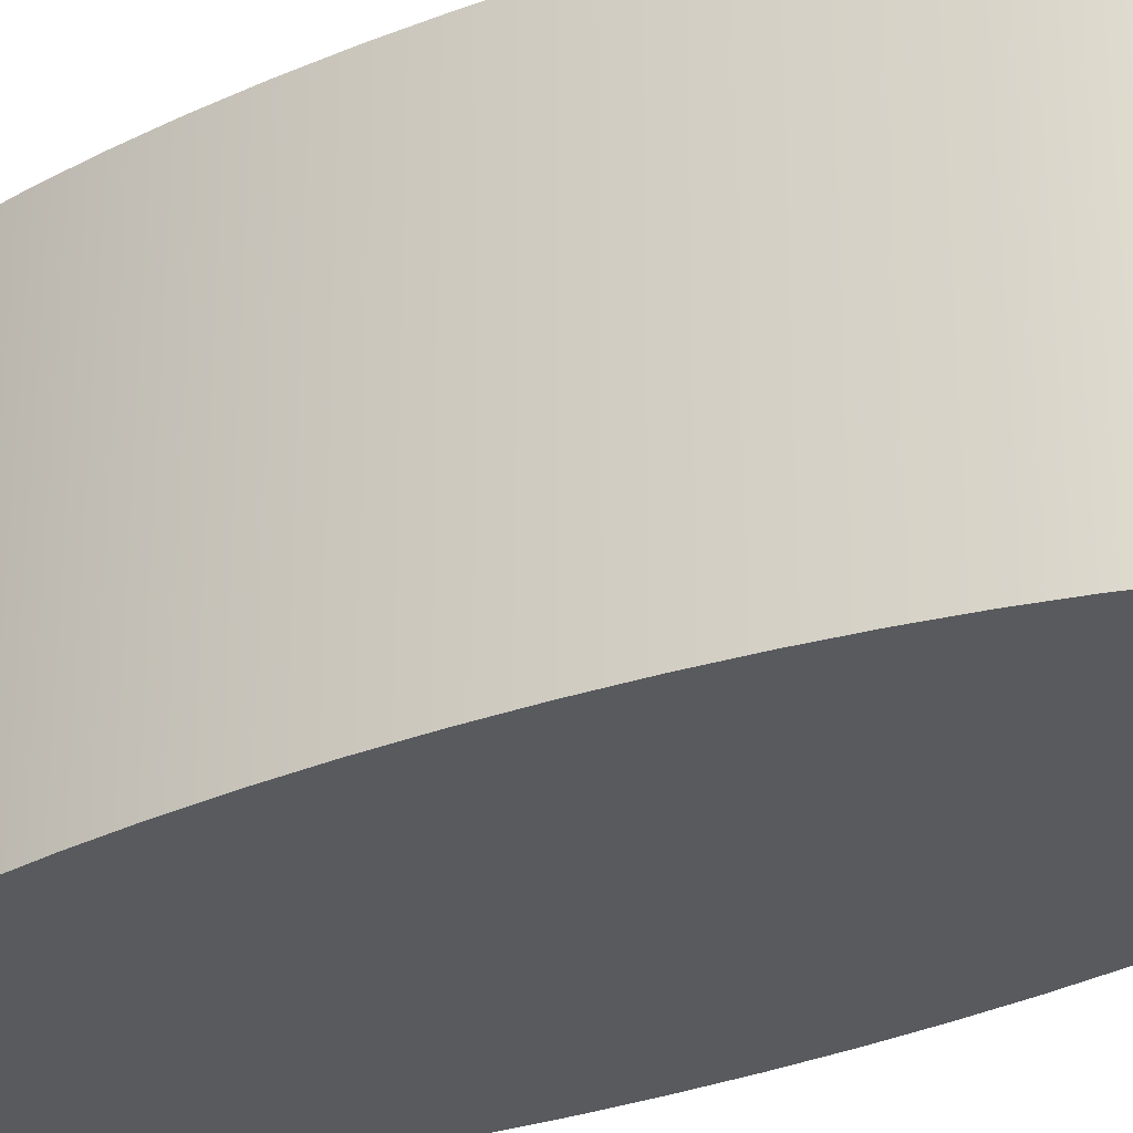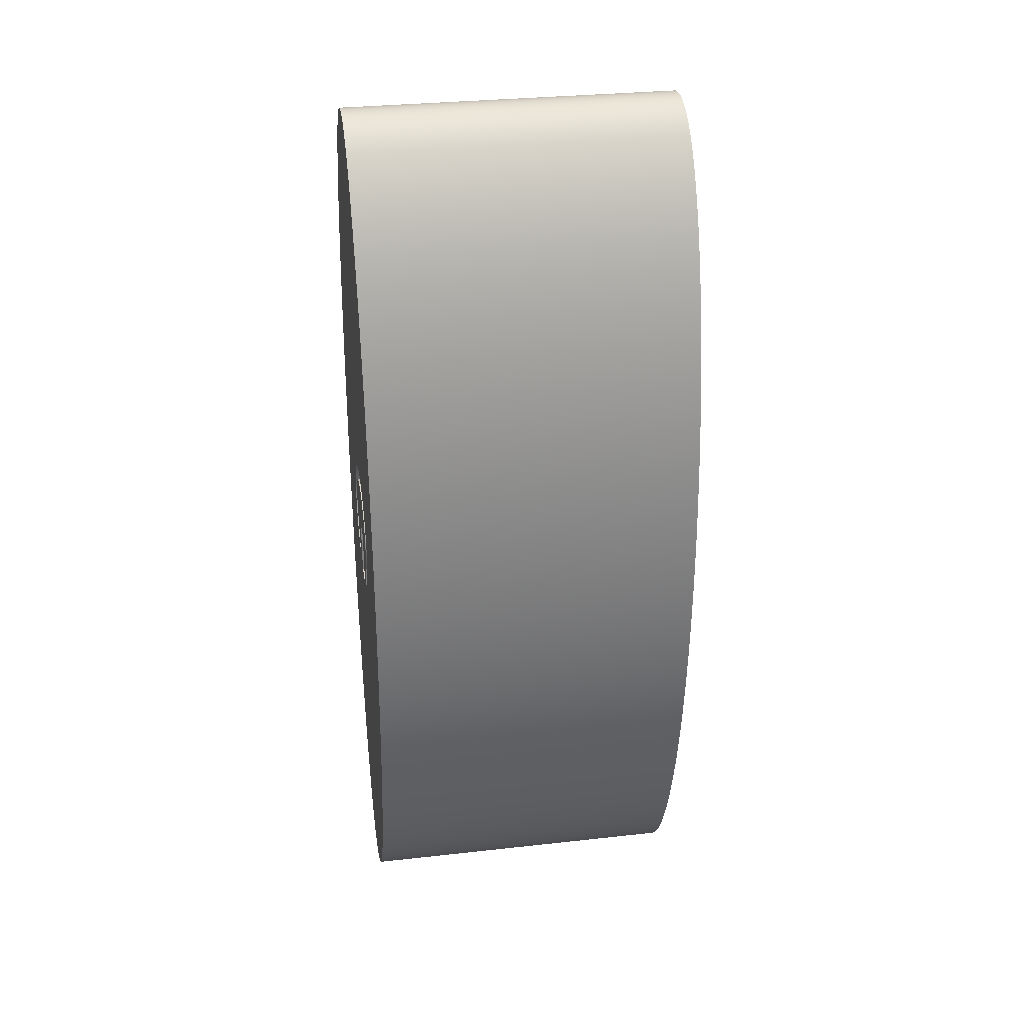
<metadata>
{"format":"obj","ext":"obj","renderer":"f3d","projection":"perspective","resolution":1024,"background":"white","views":[{"elev":-30.9,"azim":-59.0,"up":"+Y"},{"elev":31.3,"azim":-99.0,"up":"+Z"}]}
</metadata>
<code>
v 2.949 0.5 4.914
v 2.949 0.45 4.914
v 2.949 0.45 4.945
v 2.949 0.5 4.945
v 2.949 0.5 4.945
v 2.949 0.45 4.945
v 2.935 0.45 4.962
v 2.927 0.45 4.981
v 2.925 0.45 5.002
v 2.929 0.45 5.023
v 2.938 0.45 5.042
v 2.952 0.45 5.057
v 2.969 0.45 5.068
v 2.99 0.45 5.074
v 3.01 0.45 5.074
v 3.031 0.45 5.068
v 3.048 0.45 5.057
v 3.062 0.45 5.042
v 3.071 0.45 5.023
v 3.075 0.45 5.002
v 3.073 0.45 4.981
v 3.065 0.45 4.962
v 3.051 0.45 4.945
v 3.051 0.5 4.945
v 3.065 0.5 4.962
v 3.073 0.5 4.981
v 3.075 0.5 5.002
v 3.071 0.5 5.023
v 3.062 0.5 5.042
v 3.048 0.5 5.057
v 3.031 0.5 5.068
v 3.01 0.5 5.074
v 2.99 0.5 5.074
v 2.969 0.5 5.068
v 2.952 0.5 5.057
v 2.938 0.5 5.042
v 2.929 0.5 5.023
v 2.925 0.5 5.002
v 2.927 0.5 4.981
v 2.935 0.5 4.962
v 2.98 0.5 4.9
v 2.98 0.5 4.99
v 2.98 0.48 4.99
v 2.98 0.48 4.9
v 2.949 0.45 4.914
v 2.93 0.45 4.929
v 2.915 0.45 4.947
v 2.905 0.45 4.968
v 2.9 0.45 4.992
v 2.901 0.45 5.015
v 2.907 0.45 5.038
v 2.919 0.45 5.059
v 2.935 0.45 5.076
v 2.954 0.45 5.089
v 2.977 0.45 5.097
v 3 0.45 5.1
v 3.023 0.45 5.097
v 3.046 0.45 5.089
v 3.065 0.45 5.076
v 3.081 0.45 5.059
v 3.093 0.45 5.038
v 3.099 0.45 5.015
v 3.1 0.45 4.992
v 3.095 0.45 4.968
v 3.085 0.45 4.947
v 3.07 0.45 4.929
v 3.051 0.45 4.914
v 3.051 0.45 4.945
v 3.065 0.45 4.962
v 3.073 0.45 4.981
v 3.075 0.45 5.002
v 3.071 0.45 5.023
v 3.062 0.45 5.042
v 3.048 0.45 5.057
v 3.031 0.45 5.068
v 3.01 0.45 5.074
v 2.99 0.45 5.074
v 2.969 0.45 5.068
v 2.952 0.45 5.057
v 2.938 0.45 5.042
v 2.929 0.45 5.023
v 2.925 0.45 5.002
v 2.927 0.45 4.981
v 2.935 0.45 4.962
v 2.949 0.45 4.945
v 3.051 0.5 4.914
v 3.051 0.45 4.914
v 3.07 0.45 4.929
v 3.085 0.45 4.947
v 3.095 0.45 4.968
v 3.1 0.45 4.992
v 3.099 0.45 5.015
v 3.093 0.45 5.038
v 3.081 0.45 5.059
v 3.065 0.45 5.076
v 3.046 0.45 5.089
v 3.023 0.45 5.097
v 3 0.45 5.1
v 2.977 0.45 5.097
v 2.954 0.45 5.089
v 2.935 0.45 5.076
v 2.919 0.45 5.059
v 2.907 0.45 5.038
v 2.901 0.45 5.015
v 2.9 0.45 4.992
v 2.905 0.45 4.968
v 2.915 0.45 4.947
v 2.93 0.45 4.929
v 2.949 0.45 4.914
v 2.949 0.5 4.914
v 2.93 0.5 4.929
v 2.915 0.5 4.947
v 2.905 0.5 4.968
v 2.9 0.5 4.992
v 2.901 0.5 5.015
v 2.907 0.5 5.038
v 2.919 0.5 5.059
v 2.935 0.5 5.076
v 2.954 0.5 5.089
v 2.977 0.5 5.097
v 3 0.5 5.1
v 3.023 0.5 5.097
v 3.046 0.5 5.089
v 3.065 0.5 5.076
v 3.081 0.5 5.059
v 3.093 0.5 5.038
v 3.099 0.5 5.015
v 3.1 0.5 4.992
v 3.095 0.5 4.968
v 3.085 0.5 4.947
v 3.07 0.5 4.929
v 3.02 0.5 4.9
v 2.98 0.5 4.9
v 2.98 0.48 4.9
v 3.02 0.48 4.9
v 2.98 0.5 4.99
v 3.02 0.5 4.99
v 3.02 0.48 4.99
v 2.98 0.48 4.99
v 3.02 0.5 4.99
v 3.02 0.5 4.9
v 3.02 0.48 4.9
v 3.02 0.48 4.99
v 3.051 0.5 4.945
v 3.051 0.45 4.945
v 3.051 0.45 4.914
v 3.051 0.5 4.914
v 2.98 0.48 4.99
v 3.02 0.48 4.99
v 3.02 0.48 4.9
v 2.98 0.48 4.9
v 3 0.5 5.7
v 2.988 0.5 5.699
v 2.976 0.5 5.697
v 2.964 0.5 5.692
v 2.952 0.5 5.687
v 2.941 0.5 5.679
v 2.929 0.5 5.67
v 2.918 0.5 5.659
v 2.907 0.5 5.647
v 2.896 0.5 5.633
v 2.885 0.5 5.617
v 2.865 0.5 5.582
v 2.845 0.5 5.541
v 2.828 0.5 5.495
v 2.812 0.5 5.444
v 2.797 0.5 5.389
v 2.785 0.5 5.33
v 2.775 0.5 5.268
v 2.767 0.5 5.203
v 2.761 0.5 5.137
v 2.757 0.5 5.069
v 2.756 0.5 5
v 2.757 0.5 4.931
v 2.761 0.5 4.863
v 2.767 0.5 4.797
v 2.775 0.5 4.732
v 2.785 0.5 4.67
v 2.797 0.5 4.611
v 2.812 0.5 4.556
v 2.828 0.5 4.505
v 2.845 0.5 4.459
v 2.865 0.5 4.418
v 2.885 0.5 4.383
v 2.896 0.5 4.367
v 2.907 0.5 4.353
v 2.918 0.5 4.341
v 2.929 0.5 4.33
v 2.941 0.5 4.321
v 2.952 0.5 4.313
v 2.964 0.5 4.308
v 2.976 0.5 4.303
v 2.988 0.5 4.301
v 3 0.5 4.3
v 3.012 0.5 4.301
v 3.024 0.5 4.303
v 3.036 0.5 4.308
v 3.048 0.5 4.313
v 3.059 0.5 4.321
v 3.071 0.5 4.33
v 3.082 0.5 4.341
v 3.093 0.5 4.353
v 3.104 0.5 4.367
v 3.115 0.5 4.383
v 3.135 0.5 4.418
v 3.155 0.5 4.459
v 3.172 0.5 4.505
v 3.188 0.5 4.556
v 3.203 0.5 4.611
v 3.215 0.5 4.67
v 3.225 0.5 4.732
v 3.233 0.5 4.797
v 3.239 0.5 4.863
v 3.243 0.5 4.931
v 3.244 0.5 5
v 3.243 0.5 5.069
v 3.239 0.5 5.137
v 3.233 0.5 5.203
v 3.225 0.5 5.268
v 3.215 0.5 5.33
v 3.203 0.5 5.389
v 3.188 0.5 5.444
v 3.172 0.5 5.495
v 3.155 0.5 5.541
v 3.135 0.5 5.582
v 3.115 0.5 5.617
v 3.104 0.5 5.633
v 3.093 0.5 5.647
v 3.082 0.5 5.659
v 3.071 0.5 5.67
v 3.059 0.5 5.679
v 3.048 0.5 5.687
v 3.036 0.5 5.692
v 3.024 0.5 5.697
v 3.012 0.5 5.699
v 3 0 5.7
v 3.012 0 5.699
v 3.024 0 5.697
v 3.036 0 5.692
v 3.048 0 5.687
v 3.059 0 5.679
v 3.071 0 5.67
v 3.082 0 5.659
v 3.093 0 5.647
v 3.104 0 5.633
v 3.115 0 5.617
v 3.135 0 5.582
v 3.155 0 5.541
v 3.172 0 5.495
v 3.188 0 5.444
v 3.203 0 5.389
v 3.215 0 5.33
v 3.225 0 5.268
v 3.233 0 5.203
v 3.239 0 5.137
v 3.243 0 5.069
v 3.244 0 5
v 3.243 0 4.931
v 3.239 0 4.863
v 3.233 0 4.797
v 3.225 0 4.732
v 3.215 0 4.67
v 3.203 0 4.611
v 3.188 0 4.556
v 3.172 0 4.505
v 3.155 0 4.459
v 3.135 0 4.418
v 3.115 0 4.383
v 3.104 0 4.367
v 3.093 0 4.353
v 3.082 0 4.341
v 3.071 0 4.33
v 3.059 0 4.321
v 3.048 0 4.313
v 3.036 0 4.308
v 3.024 0 4.303
v 3.012 0 4.301
v 3 0 4.3
v 2.988 0 4.301
v 2.976 0 4.303
v 2.964 0 4.308
v 2.952 0 4.313
v 2.941 0 4.321
v 2.929 0 4.33
v 2.918 0 4.341
v 2.907 0 4.353
v 2.896 0 4.367
v 2.885 0 4.383
v 2.865 0 4.418
v 2.845 0 4.459
v 2.828 0 4.505
v 2.812 0 4.556
v 2.797 0 4.611
v 2.785 0 4.67
v 2.775 0 4.732
v 2.767 0 4.797
v 2.761 0 4.863
v 2.757 0 4.931
v 2.756 0 5
v 2.757 0 5.069
v 2.761 0 5.137
v 2.767 0 5.203
v 2.775 0 5.268
v 2.785 0 5.33
v 2.797 0 5.389
v 2.812 0 5.444
v 2.828 0 5.495
v 2.845 0 5.541
v 2.865 0 5.582
v 2.885 0 5.617
v 2.896 0 5.633
v 2.907 0 5.647
v 2.918 0 5.659
v 2.929 0 5.67
v 2.941 0 5.679
v 2.952 0 5.687
v 2.964 0 5.692
v 2.976 0 5.697
v 2.988 0 5.699
v 3 0 5.7
v 3 0.5 5.7
v 3.02 0.5 4.9
v 3.02 0.5 4.99
v 2.98 0.5 4.99
v 2.98 0.5 4.9
v 3.051 0.5 4.945
v 3.051 0.5 4.914
v 3.07 0.5 4.929
v 3.085 0.5 4.947
v 3.095 0.5 4.968
v 3.1 0.5 4.992
v 3.099 0.5 5.015
v 3.093 0.5 5.038
v 3.081 0.5 5.059
v 3.065 0.5 5.076
v 3.046 0.5 5.089
v 3.023 0.5 5.097
v 3 0.5 5.1
v 2.977 0.5 5.097
v 2.954 0.5 5.089
v 2.935 0.5 5.076
v 2.919 0.5 5.059
v 2.907 0.5 5.038
v 2.901 0.5 5.015
v 2.9 0.5 4.992
v 2.905 0.5 4.968
v 2.915 0.5 4.947
v 2.93 0.5 4.929
v 2.949 0.5 4.914
v 2.949 0.5 4.945
v 2.935 0.5 4.962
v 2.927 0.5 4.981
v 2.925 0.5 5.002
v 2.929 0.5 5.023
v 2.938 0.5 5.042
v 2.952 0.5 5.057
v 2.969 0.5 5.068
v 2.99 0.5 5.074
v 3.01 0.5 5.074
v 3.031 0.5 5.068
v 3.048 0.5 5.057
v 3.062 0.5 5.042
v 3.071 0.5 5.023
v 3.075 0.5 5.002
v 3.073 0.5 4.981
v 3.065 0.5 4.962
v 3 0.5 5.7
v 3.012 0.5 5.699
v 3.024 0.5 5.697
v 3.036 0.5 5.692
v 3.048 0.5 5.687
v 3.059 0.5 5.679
v 3.071 0.5 5.67
v 3.082 0.5 5.659
v 3.093 0.5 5.647
v 3.104 0.5 5.633
v 3.115 0.5 5.617
v 3.135 0.5 5.582
v 3.155 0.5 5.541
v 3.172 0.5 5.495
v 3.188 0.5 5.444
v 3.203 0.5 5.389
v 3.215 0.5 5.33
v 3.225 0.5 5.268
v 3.233 0.5 5.203
v 3.239 0.5 5.137
v 3.243 0.5 5.069
v 3.244 0.5 5
v 3.243 0.5 4.931
v 3.239 0.5 4.863
v 3.233 0.5 4.797
v 3.225 0.5 4.732
v 3.215 0.5 4.67
v 3.203 0.5 4.611
v 3.188 0.5 4.556
v 3.172 0.5 4.505
v 3.155 0.5 4.459
v 3.135 0.5 4.418
v 3.115 0.5 4.383
v 3.104 0.5 4.367
v 3.093 0.5 4.353
v 3.082 0.5 4.341
v 3.071 0.5 4.33
v 3.059 0.5 4.321
v 3.048 0.5 4.313
v 3.036 0.5 4.308
v 3.024 0.5 4.303
v 3.012 0.5 4.301
v 3 0.5 4.3
v 2.988 0.5 4.301
v 2.976 0.5 4.303
v 2.964 0.5 4.308
v 2.952 0.5 4.313
v 2.941 0.5 4.321
v 2.929 0.5 4.33
v 2.918 0.5 4.341
v 2.907 0.5 4.353
v 2.896 0.5 4.367
v 2.885 0.5 4.383
v 2.865 0.5 4.418
v 2.845 0.5 4.459
v 2.828 0.5 4.505
v 2.812 0.5 4.556
v 2.797 0.5 4.611
v 2.785 0.5 4.67
v 2.775 0.5 4.732
v 2.767 0.5 4.797
v 2.761 0.5 4.863
v 2.757 0.5 4.931
v 2.756 0.5 5
v 2.757 0.5 5.069
v 2.761 0.5 5.137
v 2.767 0.5 5.203
v 2.775 0.5 5.268
v 2.785 0.5 5.33
v 2.797 0.5 5.389
v 2.812 0.5 5.444
v 2.828 0.5 5.495
v 2.845 0.5 5.541
v 2.865 0.5 5.582
v 2.885 0.5 5.617
v 2.896 0.5 5.633
v 2.907 0.5 5.647
v 2.918 0.5 5.659
v 2.929 0.5 5.67
v 2.941 0.5 5.679
v 2.952 0.5 5.687
v 2.964 0.5 5.692
v 2.976 0.5 5.697
v 2.988 0.5 5.699
v 3 0 5.7
v 2.988 0 5.699
v 2.976 0 5.697
v 2.964 0 5.692
v 2.952 0 5.687
v 2.941 0 5.679
v 2.929 0 5.67
v 2.918 0 5.659
v 2.907 0 5.647
v 2.896 0 5.633
v 2.885 0 5.617
v 2.865 0 5.582
v 2.845 0 5.541
v 2.828 0 5.495
v 2.812 0 5.444
v 2.797 0 5.389
v 2.785 0 5.33
v 2.775 0 5.268
v 2.767 0 5.203
v 2.761 0 5.137
v 2.757 0 5.069
v 2.756 0 5
v 2.757 0 4.931
v 2.761 0 4.863
v 2.767 0 4.797
v 2.775 0 4.732
v 2.785 0 4.67
v 2.797 0 4.611
v 2.812 0 4.556
v 2.828 0 4.505
v 2.845 0 4.459
v 2.865 0 4.418
v 2.885 0 4.383
v 2.896 0 4.367
v 2.907 0 4.353
v 2.918 0 4.341
v 2.929 0 4.33
v 2.941 0 4.321
v 2.952 0 4.313
v 2.964 0 4.308
v 2.976 0 4.303
v 2.988 0 4.301
v 3 0 4.3
v 3.012 0 4.301
v 3.024 0 4.303
v 3.036 0 4.308
v 3.048 0 4.313
v 3.059 0 4.321
v 3.071 0 4.33
v 3.082 0 4.341
v 3.093 0 4.353
v 3.104 0 4.367
v 3.115 0 4.383
v 3.135 0 4.418
v 3.155 0 4.459
v 3.172 0 4.505
v 3.188 0 4.556
v 3.203 0 4.611
v 3.215 0 4.67
v 3.225 0 4.732
v 3.233 0 4.797
v 3.239 0 4.863
v 3.243 0 4.931
v 3.244 0 5
v 3.243 0 5.069
v 3.239 0 5.137
v 3.233 0 5.203
v 3.225 0 5.268
v 3.215 0 5.33
v 3.203 0 5.389
v 3.188 0 5.444
v 3.172 0 5.495
v 3.155 0 5.541
v 3.135 0 5.582
v 3.115 0 5.617
v 3.104 0 5.633
v 3.093 0 5.647
v 3.082 0 5.659
v 3.071 0 5.67
v 3.059 0 5.679
v 3.048 0 5.687
v 3.036 0 5.692
v 3.024 0 5.697
v 3.012 0 5.699
f 2 3 1
f 1 3 4
f 5 6 40
f 40 6 7
f 40 7 39
f 39 7 8
f 39 8 38
f 38 8 9
f 38 9 37
f 37 9 10
f 37 10 36
f 36 10 11
f 36 11 35
f 35 11 12
f 35 12 34
f 34 12 13
f 34 13 33
f 33 13 14
f 33 14 32
f 32 14 15
f 32 15 31
f 31 15 16
f 31 16 30
f 30 16 17
f 30 17 29
f 29 17 18
f 29 18 28
f 28 18 19
f 28 19 27
f 27 19 20
f 27 20 26
f 26 20 21
f 26 21 25
f 25 21 22
f 25 22 24
f 24 22 23
f 41 42 44
f 44 42 43
f 45 46 85
f 85 46 47
f 85 47 84
f 84 47 48
f 84 48 83
f 83 48 49
f 83 49 82
f 82 49 50
f 82 50 81
f 81 50 51
f 81 51 80
f 80 51 52
f 80 52 79
f 79 52 53
f 79 53 54
f 79 54 78
f 78 54 55
f 78 55 77
f 77 55 56
f 77 56 76
f 76 56 57
f 76 57 75
f 75 57 58
f 75 58 74
f 74 58 59
f 74 59 60
f 74 60 73
f 73 60 61
f 73 61 72
f 72 61 62
f 72 62 71
f 71 62 63
f 71 63 70
f 70 63 64
f 70 64 69
f 69 64 65
f 69 65 68
f 68 65 66
f 68 66 67
f 86 87 131
f 131 87 88
f 131 88 89
f 131 89 130
f 130 89 90
f 130 90 129
f 129 90 91
f 129 91 128
f 128 91 92
f 128 92 127
f 127 92 93
f 127 93 126
f 126 93 94
f 126 94 125
f 125 94 95
f 125 95 124
f 124 95 96
f 124 96 123
f 123 96 97
f 123 97 122
f 122 97 98
f 122 98 121
f 121 98 99
f 121 99 120
f 120 99 100
f 120 100 119
f 119 100 101
f 119 101 118
f 118 101 102
f 118 102 117
f 117 102 103
f 117 103 116
f 116 103 104
f 116 104 115
f 115 104 105
f 115 105 114
f 114 105 106
f 114 106 113
f 113 106 107
f 113 107 112
f 112 107 108
f 112 108 111
f 111 108 110
f 110 108 109
f 132 133 135
f 135 133 134
f 136 137 139
f 139 137 138
f 140 141 143
f 143 141 142
f 145 146 144
f 144 146 147
f 149 150 148
f 148 150 151
f 153 319 152
f 152 319 320
f 321 236 235
f 235 236 237
f 235 237 238
f 153 154 319
f 319 154 318
f 318 154 155
f 318 155 317
f 317 155 156
f 317 156 316
f 316 156 157
f 316 157 315
f 315 157 158
f 315 158 314
f 314 158 159
f 314 159 313
f 313 159 160
f 313 160 312
f 312 160 161
f 312 161 311
f 311 161 310
f 310 161 162
f 310 162 163
f 310 163 309
f 309 163 164
f 309 164 308
f 308 164 165
f 308 165 307
f 307 165 166
f 307 166 306
f 306 166 167
f 306 167 305
f 305 167 168
f 305 168 304
f 304 168 169
f 304 169 303
f 303 169 170
f 303 170 302
f 302 170 171
f 302 171 301
f 301 171 172
f 301 172 300
f 300 172 173
f 300 173 299
f 299 173 174
f 299 174 298
f 298 174 175
f 298 175 297
f 297 175 176
f 297 176 296
f 296 176 177
f 296 177 295
f 295 177 178
f 295 178 294
f 294 178 179
f 294 179 293
f 293 179 180
f 293 180 292
f 292 180 181
f 292 181 291
f 291 181 182
f 291 182 290
f 290 182 183
f 290 183 289
f 289 183 184
f 289 184 288
f 288 184 287
f 287 184 185
f 287 185 186
f 287 186 286
f 286 186 187
f 286 187 285
f 285 187 188
f 285 188 284
f 284 188 189
f 284 189 283
f 283 189 190
f 283 190 282
f 282 190 191
f 282 191 281
f 281 191 192
f 281 192 280
f 280 192 193
f 280 193 279
f 279 193 278
f 278 193 194
f 278 194 277
f 277 194 195
f 277 195 196
f 277 196 276
f 276 196 197
f 276 197 275
f 275 197 198
f 275 198 274
f 274 198 199
f 274 199 273
f 273 199 200
f 273 200 272
f 272 200 201
f 272 201 271
f 271 201 202
f 271 202 270
f 270 202 203
f 270 203 269
f 269 203 268
f 268 203 204
f 268 204 205
f 268 205 267
f 267 205 206
f 267 206 266
f 266 206 207
f 266 207 265
f 265 207 208
f 265 208 264
f 264 208 209
f 264 209 263
f 263 209 210
f 263 210 262
f 262 210 211
f 262 211 261
f 261 211 212
f 261 212 260
f 260 212 213
f 260 213 259
f 259 213 214
f 259 214 258
f 258 214 215
f 258 215 257
f 257 215 216
f 257 216 256
f 256 216 217
f 256 217 255
f 255 217 218
f 255 218 254
f 254 218 219
f 254 219 253
f 253 219 220
f 253 220 252
f 252 220 221
f 252 221 251
f 251 221 222
f 251 222 250
f 250 222 223
f 250 223 249
f 249 223 224
f 249 224 248
f 248 224 225
f 248 225 247
f 247 225 226
f 247 226 246
f 246 226 245
f 245 226 227
f 245 227 228
f 245 228 244
f 244 228 229
f 244 229 243
f 243 229 230
f 243 230 242
f 242 230 231
f 242 231 241
f 241 231 232
f 241 232 240
f 240 232 233
f 240 233 239
f 239 233 234
f 239 234 238
f 238 234 235
f 323 326 322
f 322 326 327
f 322 327 393
f 393 327 392
f 392 327 328
f 392 328 391
f 391 328 329
f 391 329 390
f 390 329 330
f 390 330 389
f 389 330 331
f 389 331 388
f 388 331 332
f 388 332 387
f 387 332 333
f 387 333 386
f 386 333 334
f 386 334 385
f 385 334 335
f 385 335 384
f 384 335 336
f 384 336 383
f 383 336 337
f 383 337 382
f 382 337 381
f 381 337 338
f 381 338 380
f 380 338 438
f 380 438 379
f 379 438 439
f 379 439 378
f 378 439 440
f 378 440 377
f 377 440 441
f 377 441 376
f 376 441 442
f 376 442 375
f 375 442 443
f 375 443 374
f 374 443 444
f 374 444 373
f 373 444 445
f 373 445 372
f 372 445 446
f 372 446 371
f 371 446 447
f 371 447 370
f 370 447 448
f 370 448 369
f 369 448 449
f 369 449 368
f 368 449 450
f 368 450 367
f 324 358 323
f 323 358 359
f 323 359 360
f 325 350 324
f 324 350 351
f 324 351 352
f 322 422 325
f 325 422 423
f 325 423 424
f 438 338 437
f 437 338 339
f 437 339 436
f 436 339 435
f 435 339 340
f 435 340 434
f 434 340 341
f 434 341 433
f 433 341 342
f 433 342 432
f 432 342 343
f 432 343 431
f 431 343 344
f 431 344 430
f 430 344 345
f 430 345 429
f 429 345 346
f 429 346 428
f 428 346 347
f 428 347 427
f 427 347 348
f 427 348 426
f 426 348 349
f 426 349 425
f 425 349 325
f 425 325 424
f 349 350 325
f 352 353 324
f 324 353 354
f 324 354 355
f 355 356 324
f 324 356 357
f 324 357 358
f 360 361 323
f 323 361 362
f 323 362 363
f 363 364 323
f 323 364 365
f 323 365 366
f 366 326 323
f 393 394 322
f 322 394 395
f 322 395 396
f 397 421 396
f 396 421 422
f 396 422 322
f 421 397 420
f 420 397 398
f 420 398 419
f 419 398 399
f 419 399 418
f 418 399 400
f 418 400 417
f 417 400 401
f 417 401 416
f 416 401 402
f 416 402 415
f 415 402 403
f 415 403 414
f 414 403 404
f 414 404 413
f 413 404 405
f 413 405 412
f 412 405 406
f 412 406 411
f 411 406 407
f 411 407 410
f 410 407 408
f 410 408 409
f 451 452 534
f 534 452 533
f 533 452 453
f 533 453 532
f 532 453 454
f 532 454 531
f 531 454 455
f 531 455 530
f 530 455 456
f 530 456 529
f 529 456 457
f 529 457 528
f 528 457 458
f 528 458 527
f 527 458 459
f 527 459 526
f 526 459 460
f 526 460 525
f 525 460 461
f 525 461 524
f 524 461 462
f 524 462 523
f 523 462 463
f 523 463 522
f 522 463 464
f 522 464 521
f 521 464 465
f 521 465 520
f 520 465 466
f 520 466 519
f 519 466 467
f 519 467 518
f 518 467 468
f 518 468 517
f 517 468 469
f 517 469 516
f 516 469 470
f 516 470 515
f 515 470 471
f 515 471 514
f 514 471 472
f 514 472 513
f 513 472 473
f 513 473 512
f 512 473 474
f 512 474 511
f 511 474 475
f 511 475 510
f 510 475 476
f 510 476 509
f 509 476 477
f 509 477 508
f 508 477 478
f 508 478 507
f 507 478 479
f 507 479 506
f 506 479 480
f 506 480 505
f 505 480 481
f 505 481 504
f 504 481 482
f 504 482 503
f 503 482 483
f 503 483 502
f 502 483 484
f 502 484 501
f 501 484 485
f 501 485 500
f 500 485 486
f 500 486 499
f 499 486 487
f 499 487 498
f 498 487 488
f 498 488 497
f 497 488 489
f 497 489 496
f 496 489 490
f 496 490 495
f 495 490 491
f 495 491 494
f 494 491 492
f 494 492 493

</code>
